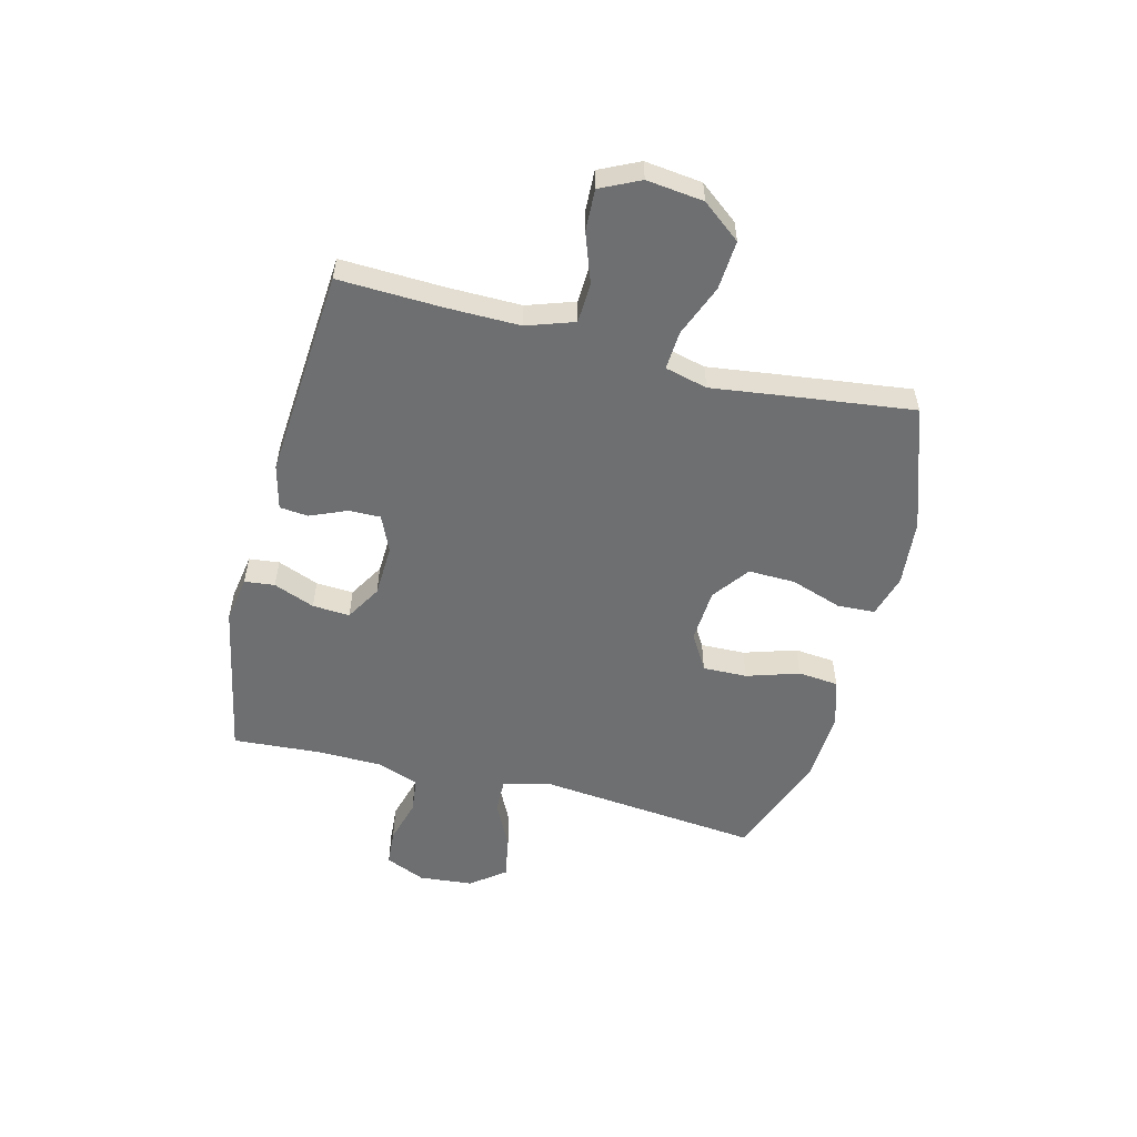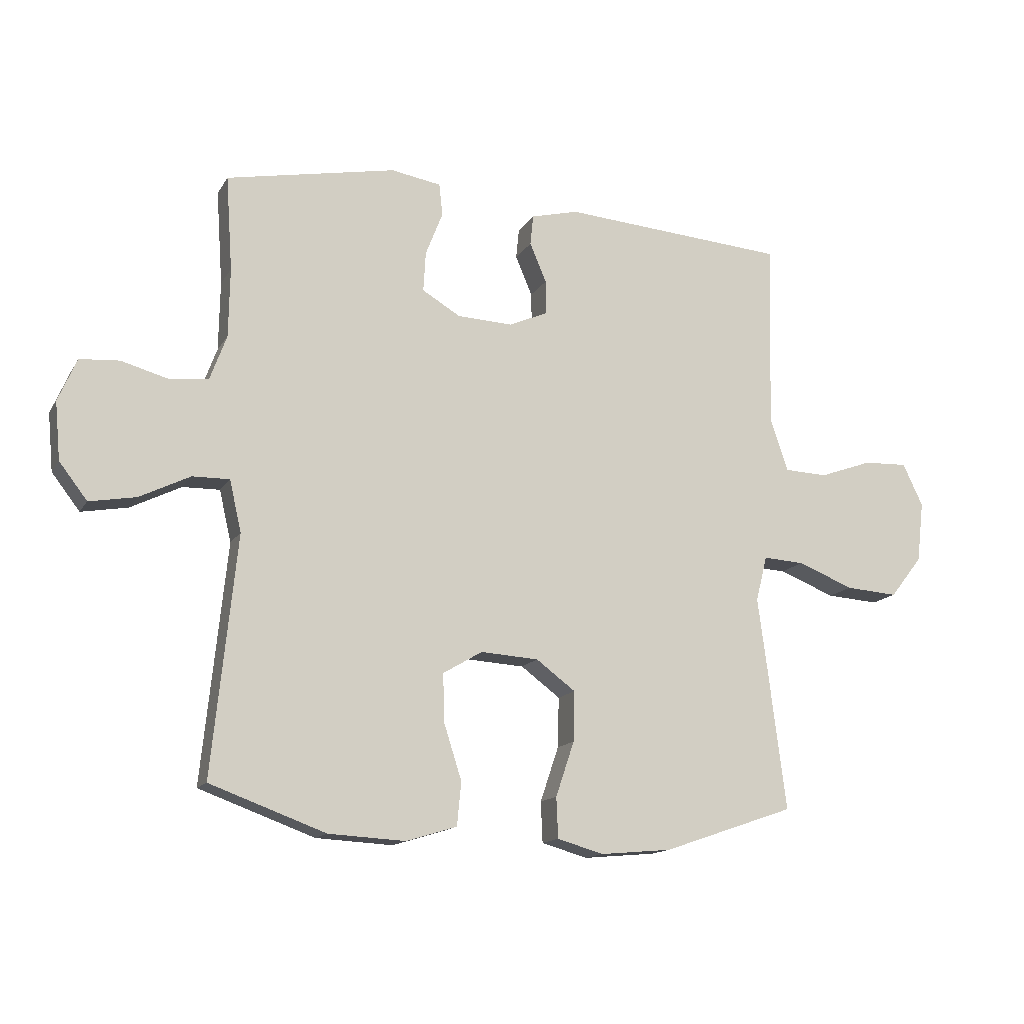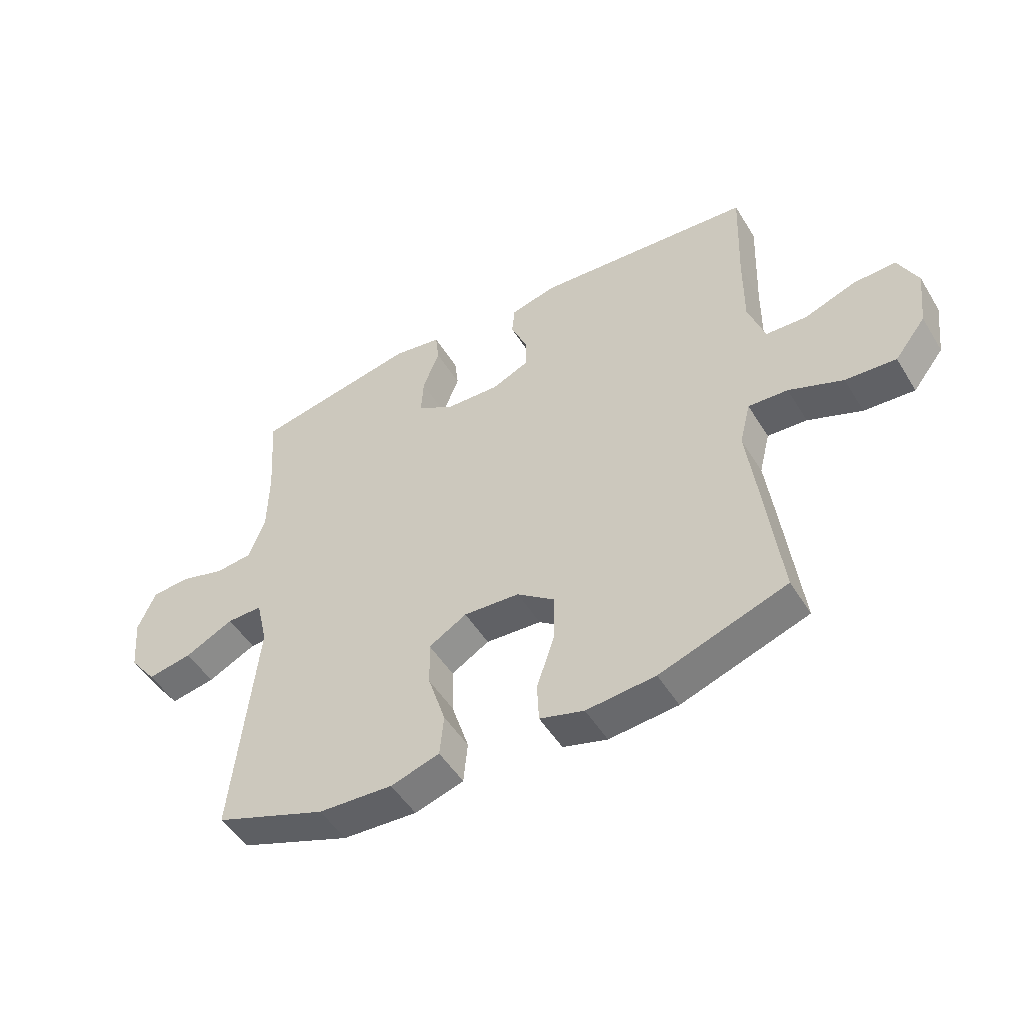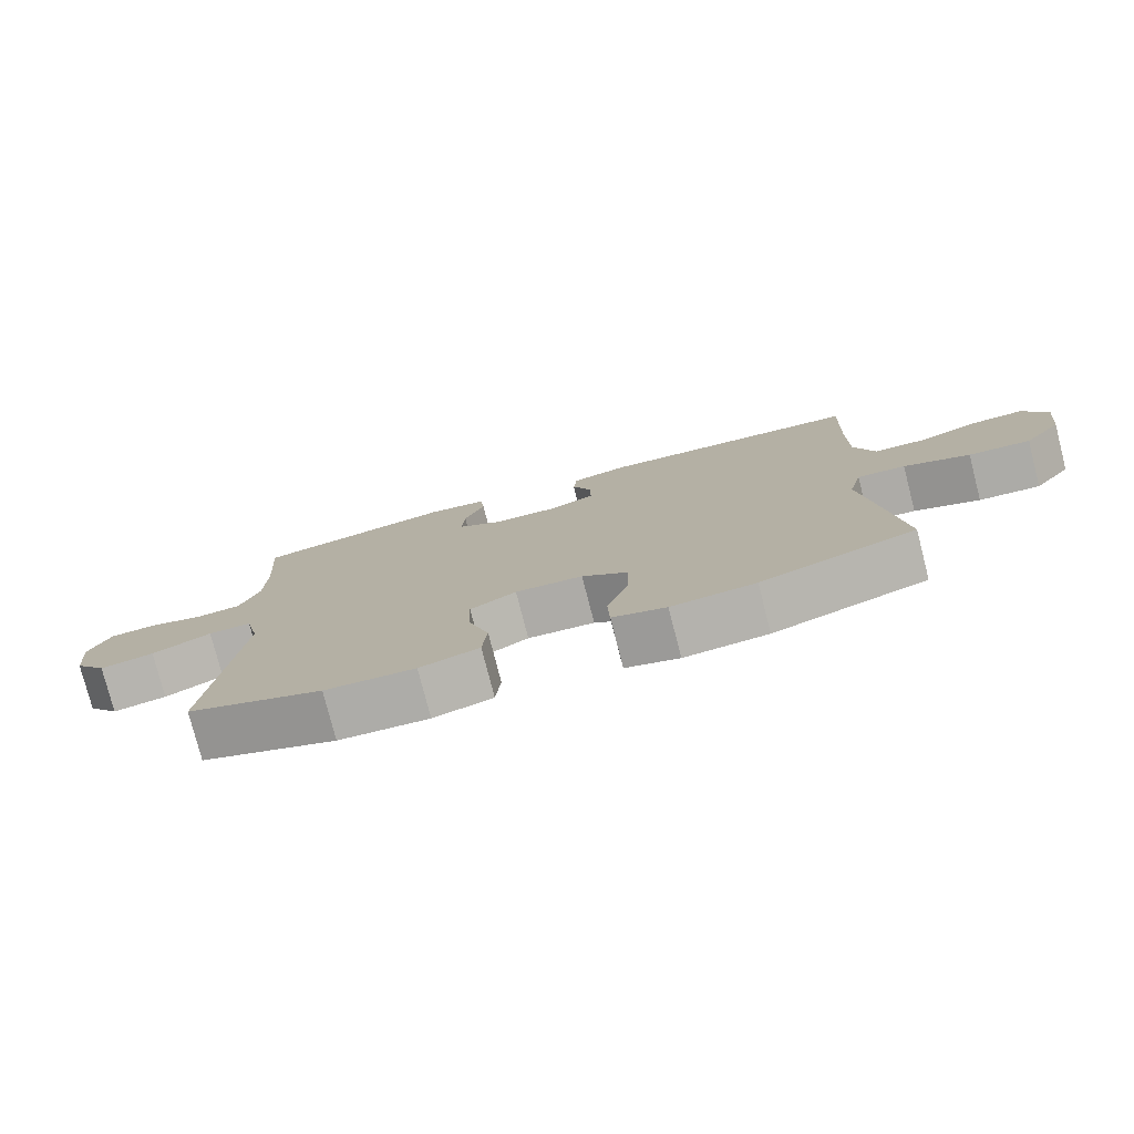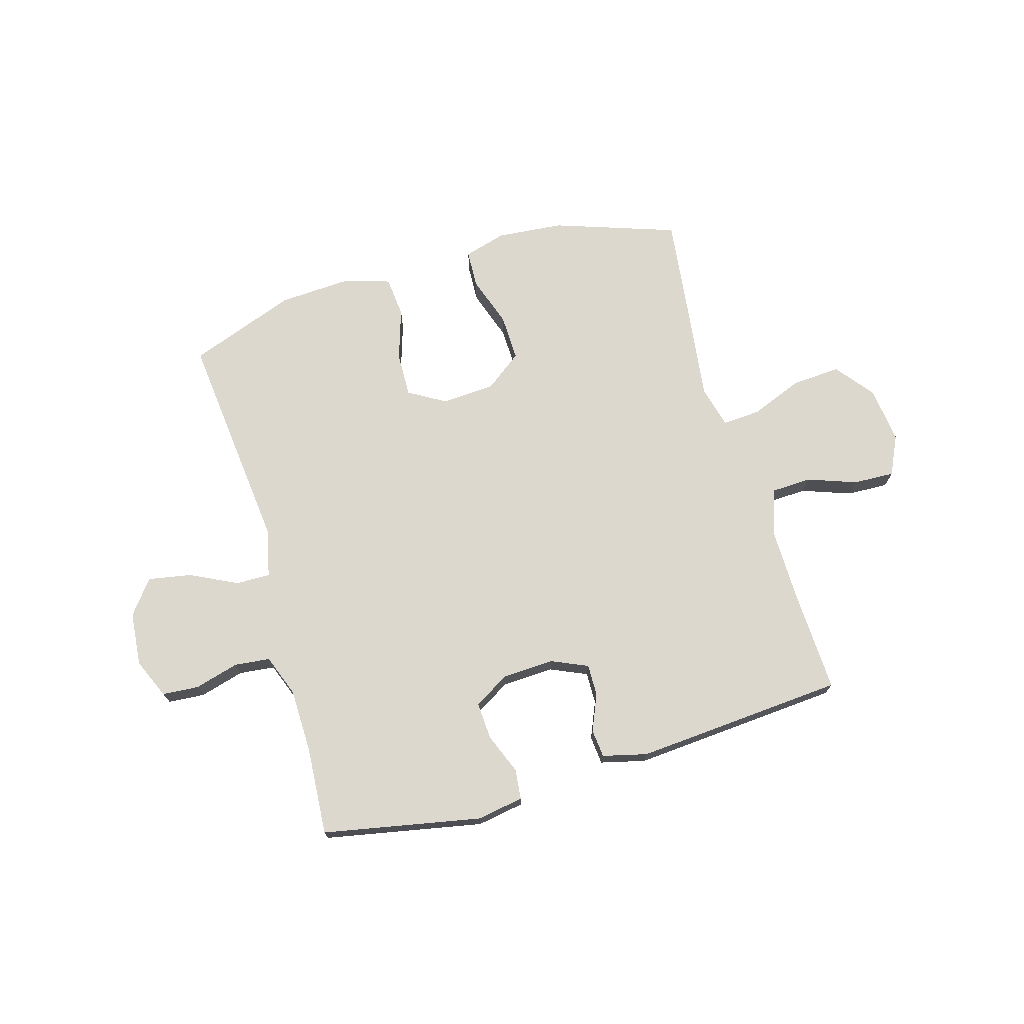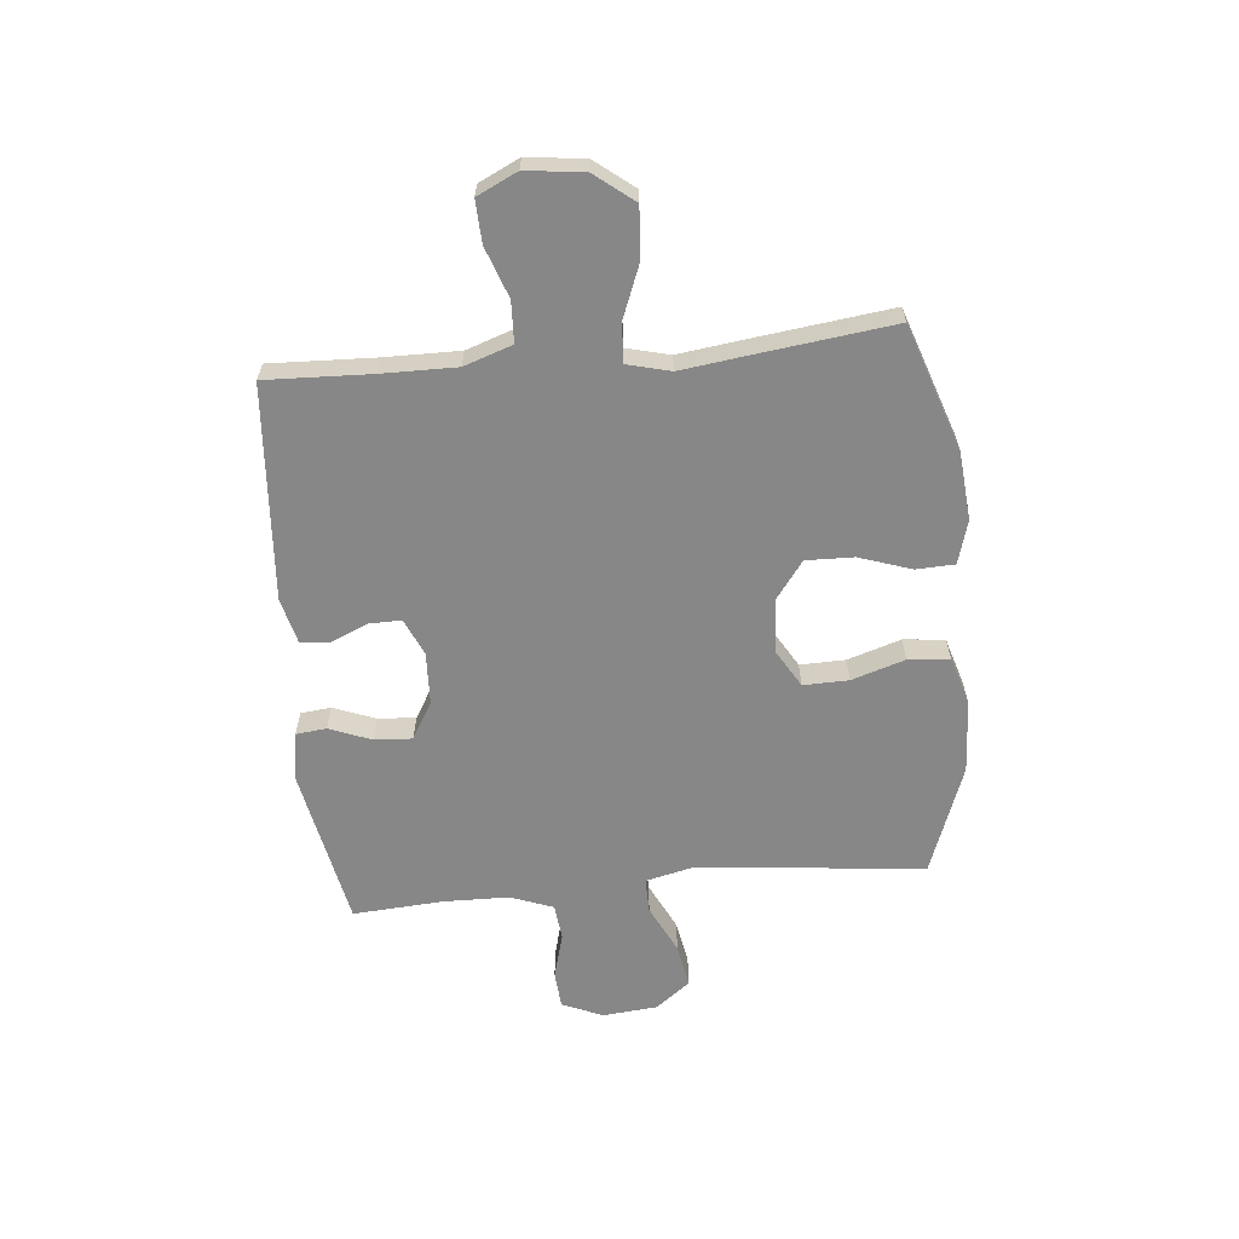
<metadata>
{"format":"obj","ext":"obj","renderer":"f3d","projection":"perspective","resolution":1024,"background":"white","views":[{"elev":-54.6,"azim":75.7,"up":"+Y"},{"elev":-14.3,"azim":-20.5,"up":"+Z"},{"elev":-49.8,"azim":30.5,"up":"+Z"},{"elev":-77.9,"azim":14.4,"up":"+Z"},{"elev":72.1,"azim":-16.3,"up":"+Y"},{"elev":-62.3,"azim":95.4,"up":"+Y"}]}
</metadata>
<code>
v -0.5 0.07 -0.5
v -0.459 0.07 -0.1
v -0.479 0.07 -0.014
v -0.541 0.07 -0.015
v -0.626 0.07 -0.057
v -0.704 0.07 -0.071
v -0.751 0.07 -0.01
v -0.76 0.07 0.087
v -0.729 0.07 0.159
v -0.663 0.07 0.164
v -0.583 0.07 0.142
v -0.519 0.07 0.149
v -0.491 0.07 0.225
v -0.489 0.07 0.341
v -0.5 0.07 0.5
v -0.215 0.07 0.556
v -0.131 0.07 0.542
v -0.125 0.07 0.488
v -0.154 0.07 0.414
v -0.158 0.07 0.347
v -0.094 0.07 0.309
v 0 0.07 0.305
v 0.065 0.07 0.334
v 0.064 0.07 0.391
v 0.036 0.07 0.457
v 0.041 0.07 0.508
v 0.121 0.07 0.528
v 0.5 0.07 0.5
v 0.493 0.07 0.314
v 0.492 0.07 0.183
v 0.521 0.07 0.098
v 0.593 0.07 0.095
v 0.682 0.07 0.127
v 0.756 0.07 0.13
v 0.79 0.07 0.059
v 0.778 0.07 -0.043
v 0.724 0.07 -0.112
v 0.636 0.07 -0.106
v 0.542 0.07 -0.069
v 0.473 0.07 -0.065
v 0.454 0.07 -0.141
v 0.47 0.07 -0.262
v 0.5 0.07 -0.5
v 0.279 0.07 -0.576
v 0.159 0.07 -0.587
v 0.082 0.07 -0.565
v 0.079 0.07 -0.497
v 0.11 0.07 -0.405
v 0.112 0.07 -0.321
v 0.046 0.07 -0.272
v -0.051 0.07 -0.266
v -0.117 0.07 -0.305
v -0.115 0.07 -0.385
v -0.085 0.07 -0.479
v -0.092 0.07 -0.552
v -0.177 0.07 -0.578
v -0.306 0.07 -0.571
v -0.5 0 -0.5
v -0.459 0 -0.1
v -0.479 0 -0.014
v -0.541 0 -0.015
v -0.626 0 -0.057
v -0.704 0 -0.071
v -0.751 0 -0.01
v -0.76 0 0.087
v -0.729 0 0.159
v -0.663 0 0.164
v -0.583 0 0.142
v -0.519 0 0.149
v -0.491 0 0.225
v -0.489 0 0.341
v -0.5 0 0.5
v -0.215 0 0.556
v -0.131 0 0.542
v -0.125 0 0.488
v -0.154 0 0.414
v -0.158 0 0.347
v -0.094 0 0.309
v 0 0 0.305
v 0.065 0 0.334
v 0.064 0 0.391
v 0.036 0 0.457
v 0.041 0 0.508
v 0.121 0 0.528
v 0.5 0 0.5
v 0.493 0 0.314
v 0.492 0 0.183
v 0.521 0 0.098
v 0.593 0 0.095
v 0.682 0 0.127
v 0.756 0 0.13
v 0.79 0 0.059
v 0.778 0 -0.043
v 0.724 0 -0.112
v 0.636 0 -0.106
v 0.542 0 -0.069
v 0.473 0 -0.065
v 0.454 0 -0.141
v 0.47 0 -0.262
v 0.5 0 -0.5
v 0.279 0 -0.576
v 0.159 0 -0.587
v 0.082 0 -0.565
v 0.079 0 -0.497
v 0.11 0 -0.405
v 0.112 0 -0.321
v 0.046 0 -0.272
v -0.051 0 -0.266
v -0.117 0 -0.305
v -0.115 0 -0.385
v -0.085 0 -0.479
v -0.092 0 -0.552
v -0.177 0 -0.578
v -0.306 0 -0.571
f 57 1 2
f 56 57 2
f 55 56 2
f 54 55 2
f 53 54 2
f 52 53 2 3
f 51 52 3
f 50 51 3
f 46 47 48
f 45 46 48
f 44 45 48
f 43 44 48
f 42 43 48
f 41 42 48
f 40 41 48 49
f 37 38 39
f 36 37 39
f 35 36 39
f 34 35 39
f 33 34 39
f 32 33 39
f 31 32 39 40
f 40 49 50
f 31 40 50
f 30 31 50
f 27 28 29
f 26 27 29
f 25 26 29
f 24 25 29
f 23 24 29 30
f 17 18 19
f 16 17 19
f 15 16 19
f 14 15 19
f 13 14 19 20
f 12 13 20 21
f 9 10 11
f 8 9 11
f 7 8 11
f 6 7 11
f 5 6 11
f 4 5 11
f 3 4 11 12
f 30 50 3
f 23 30 3
f 22 23 3
f 3 12 21 22
f 59 58 114
f 59 114 113
f 59 113 112
f 59 112 111
f 59 111 110
f 60 59 110 109
f 60 109 108
f 60 108 107
f 105 104 103
f 105 103 102
f 105 102 101
f 105 101 100
f 105 100 99
f 105 99 98
f 106 105 98 97
f 96 95 94
f 96 94 93
f 96 93 92
f 96 92 91
f 96 91 90
f 96 90 89
f 97 96 89 88
f 107 106 97
f 107 97 88
f 107 88 87
f 86 85 84
f 86 84 83
f 86 83 82
f 86 82 81
f 87 86 81 80
f 76 75 74
f 76 74 73
f 76 73 72
f 76 72 71
f 77 76 71 70
f 78 77 70 69
f 68 67 66
f 68 66 65
f 68 65 64
f 68 64 63
f 68 63 62
f 68 62 61
f 69 68 61 60
f 60 107 87
f 60 87 80
f 60 80 79
f 79 78 69 60
f 1 58 59 2
f 2 59 60 3
f 3 60 61 4
f 4 61 62 5
f 5 62 63 6
f 6 63 64 7
f 7 64 65 8
f 8 65 66 9
f 9 66 67 10
f 10 67 68 11
f 11 68 69 12
f 12 69 70 13
f 13 70 71 14
f 14 71 72 15
f 15 72 73 16
f 16 73 74 17
f 17 74 75 18
f 18 75 76 19
f 19 76 77 20
f 20 77 78 21
f 21 78 79 22
f 22 79 80 23
f 23 80 81 24
f 24 81 82 25
f 25 82 83 26
f 26 83 84 27
f 27 84 85 28
f 28 85 86 29
f 29 86 87 30
f 30 87 88 31
f 31 88 89 32
f 32 89 90 33
f 33 90 91 34
f 34 91 92 35
f 35 92 93 36
f 36 93 94 37
f 37 94 95 38
f 38 95 96 39
f 39 96 97 40
f 40 97 98 41
f 41 98 99 42
f 42 99 100 43
f 43 100 101 44
f 44 101 102 45
f 45 102 103 46
f 46 103 104 47
f 47 104 105 48
f 48 105 106 49
f 49 106 107 50
f 50 107 108 51
f 51 108 109 52
f 52 109 110 53
f 53 110 111 54
f 54 111 112 55
f 55 112 113 56
f 56 113 114 57
f 57 114 58 1

</code>
